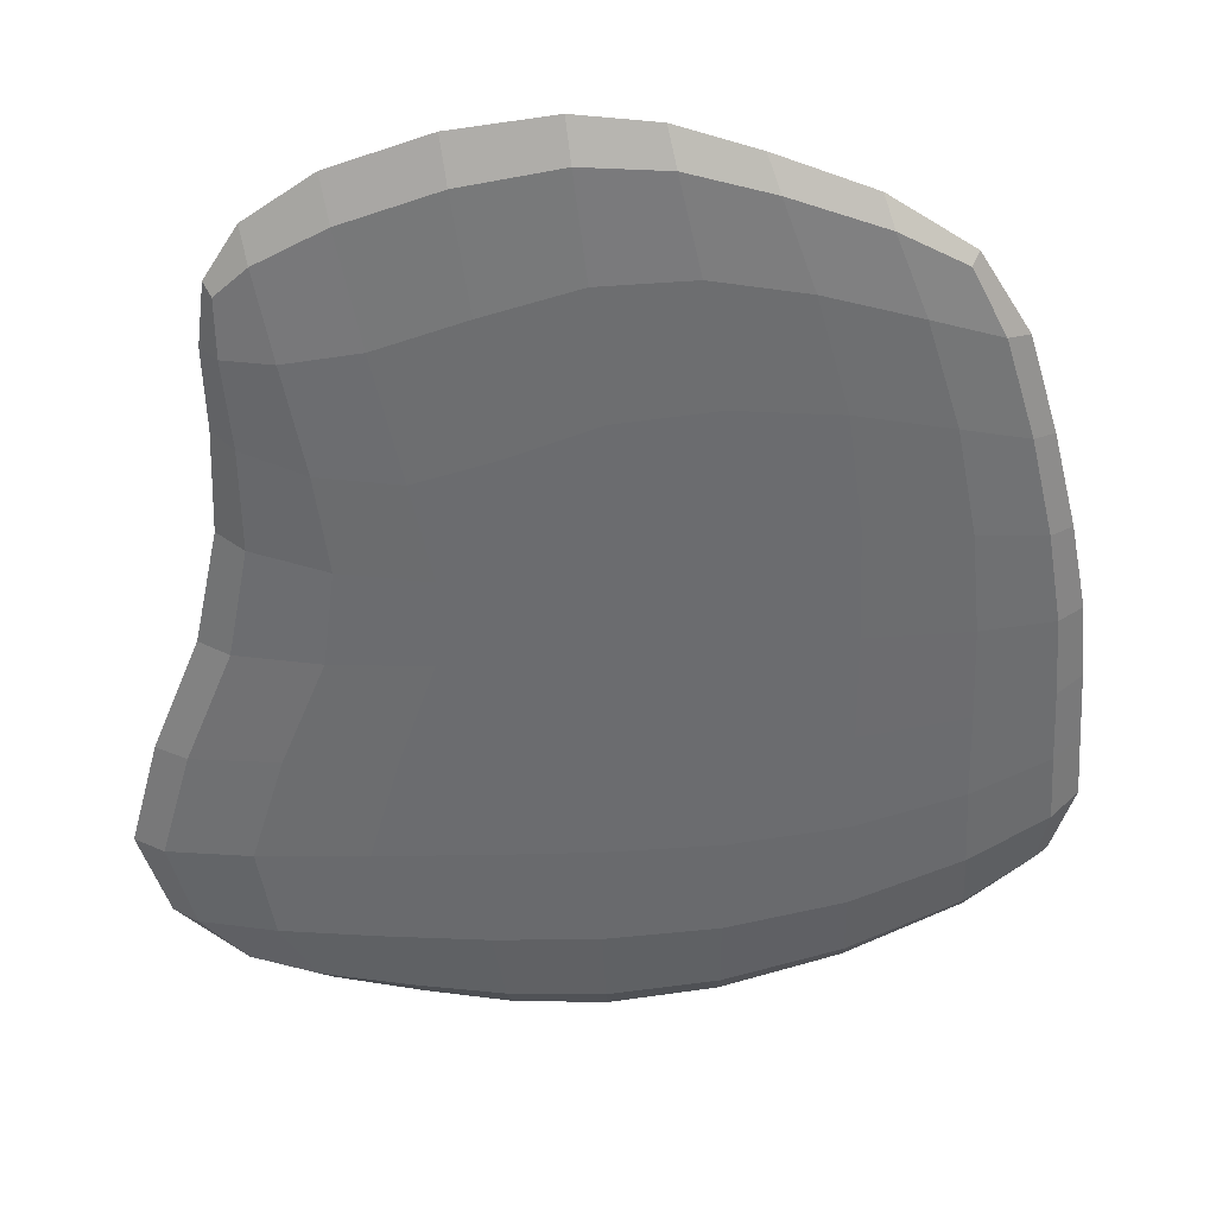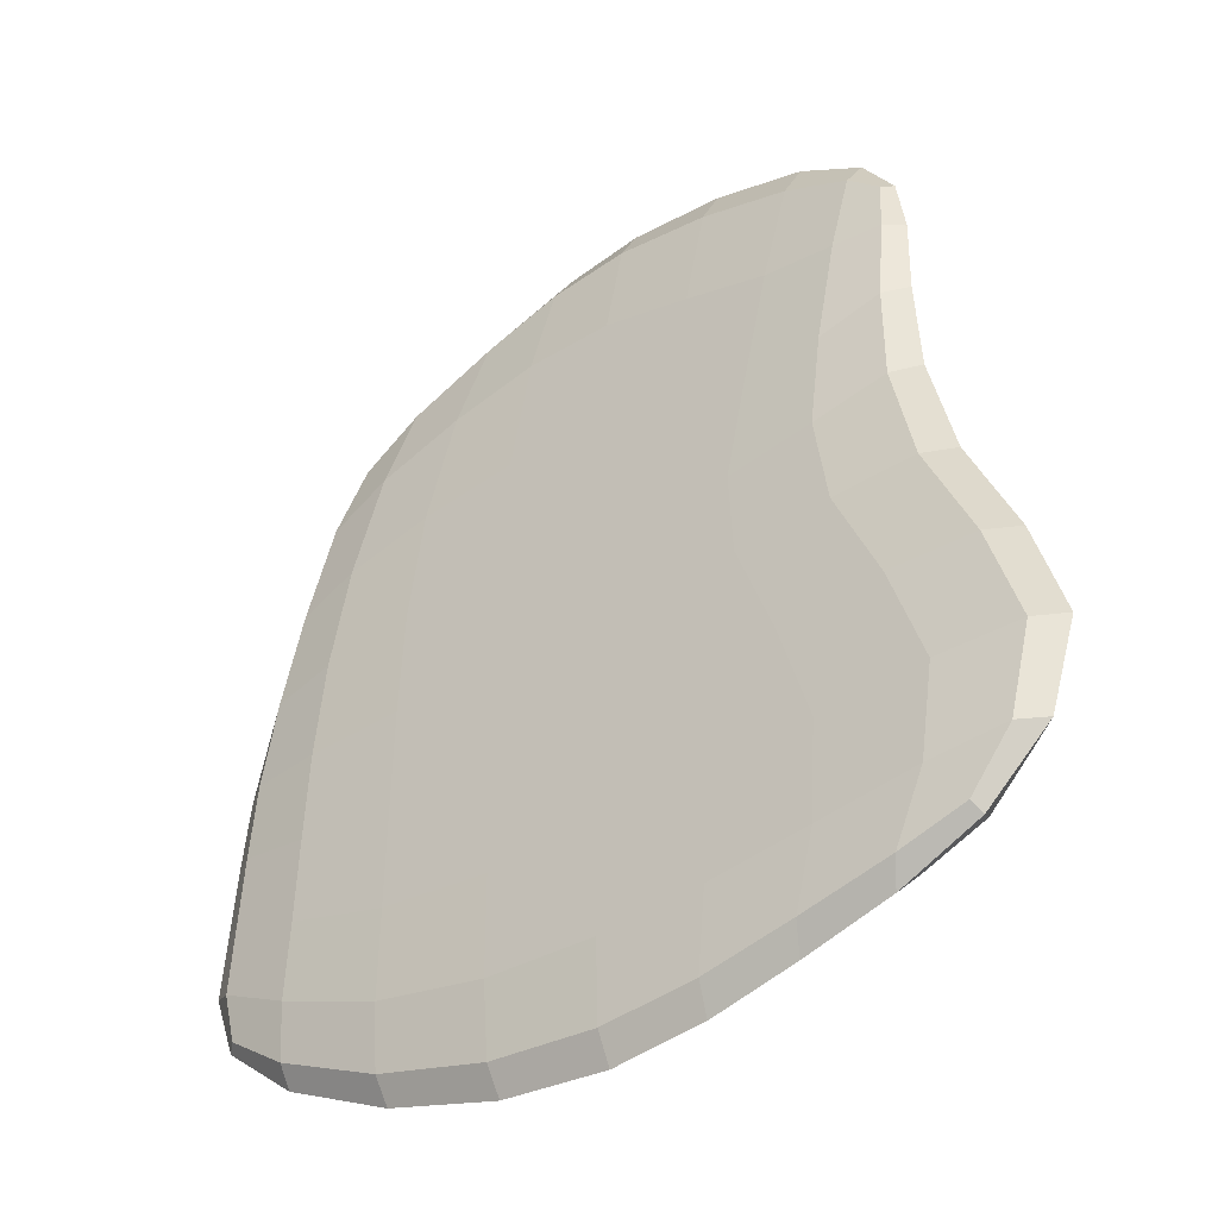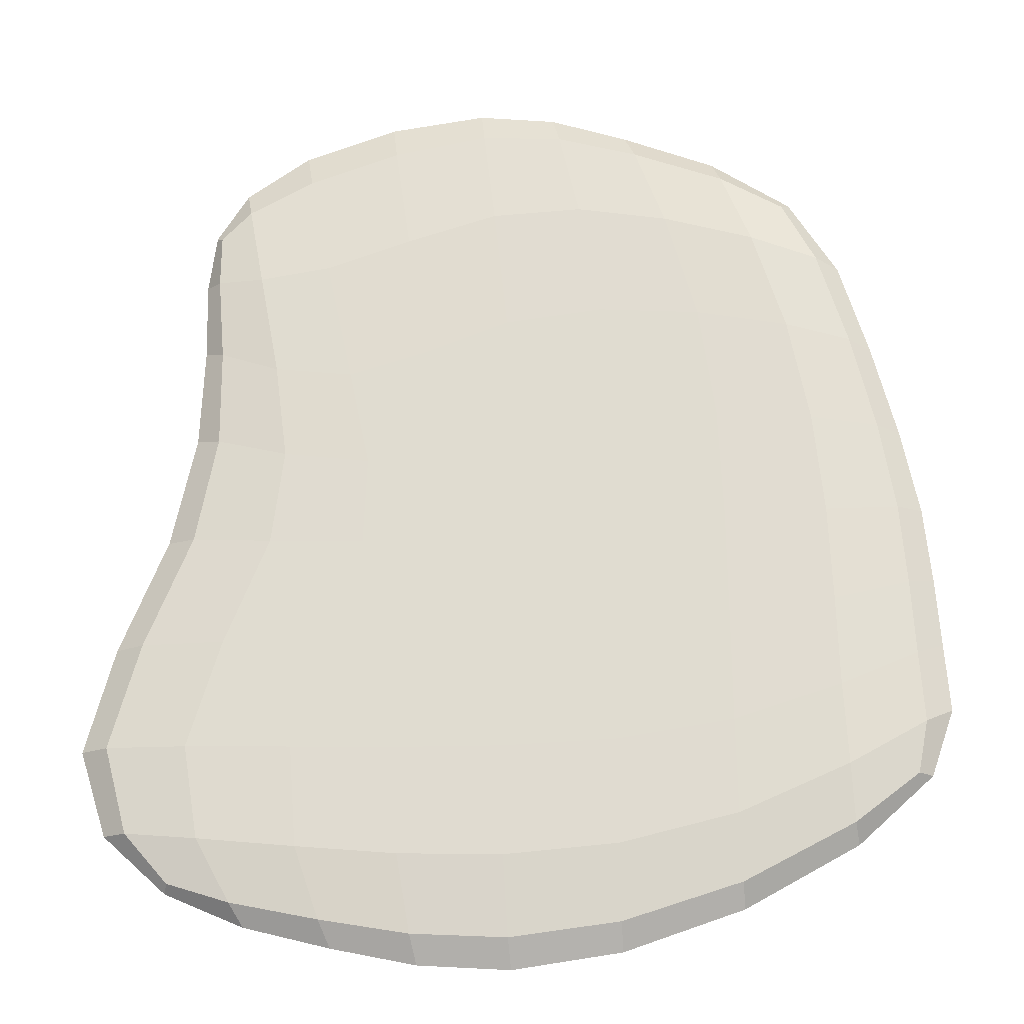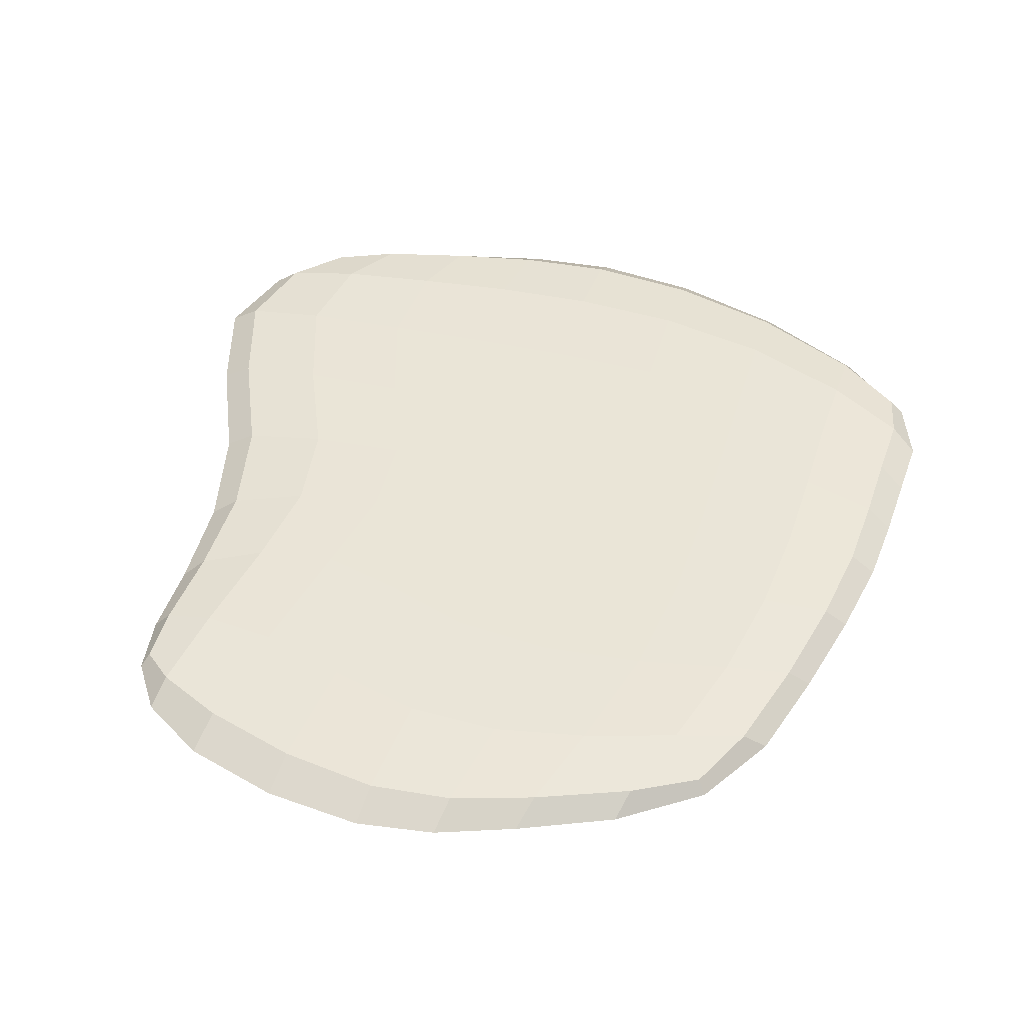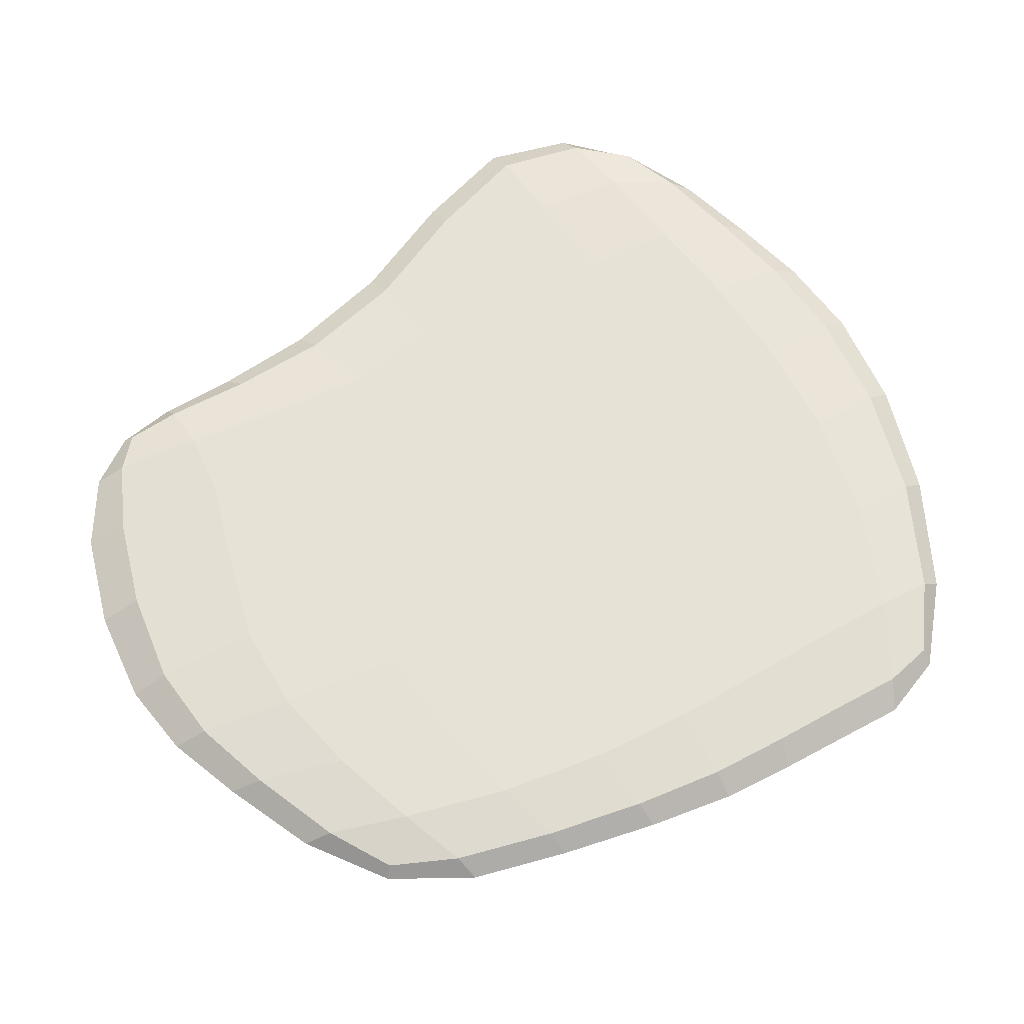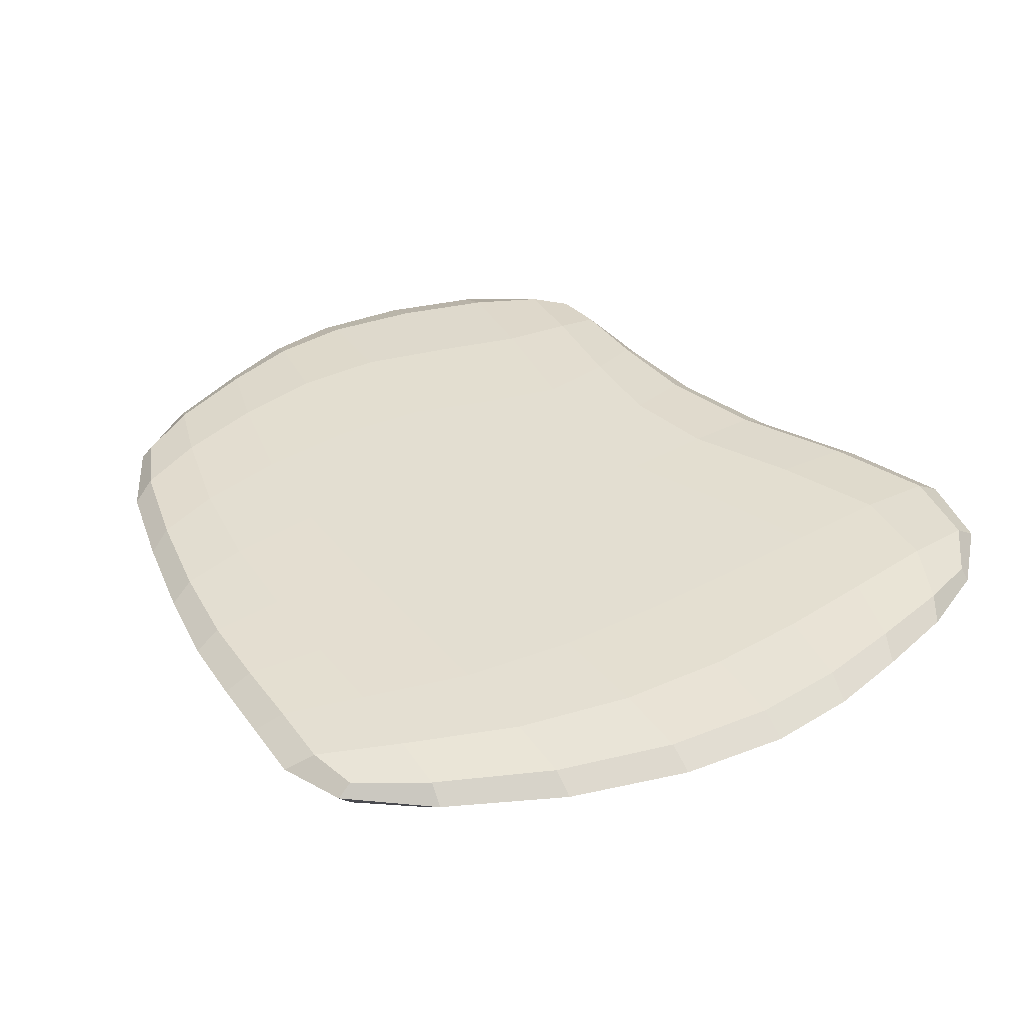
<metadata>
{"format":"obj","ext":"obj","renderer":"f3d","projection":"perspective","resolution":1024,"background":"white","views":[{"elev":36.5,"azim":-2.7,"up":"+Z"},{"elev":-42.8,"azim":-142.5,"up":"+Z"},{"elev":-22.6,"azim":4.8,"up":"+Z"},{"elev":44.4,"azim":15.3,"up":"+Y"},{"elev":63.5,"azim":57.6,"up":"+Y"},{"elev":36.2,"azim":145.1,"up":"+Y"}]}
</metadata>
<code>
o Plane
v -0.6306 0.02759 0.8404
v 0.6388 0.02759 0.8651
v -0.6777 0.02759 -0.6546
v 0.8618 0.02759 -0.4563
v -0.6572 0.0184 0.1002
v -0.0307 0.0184 1.073
v 0.852 0.0184 0.1246
v 0.02444 0.0184 -0.7803
v 0.04256 0 0.1002
v -0.6143 0.0184 0.542
v 0.3132 0.0184 1.012
v 0.8732 0.0184 -0.2018
v -0.3611 0.0184 -0.7366
v -0.8187 0.0184 -0.3651
v -0.4264 0.0184 0.9727
v 0.7711 0.0184 0.5235
v 0.4982 0.0184 -0.6763
v 0.01418 0 -0.386
v 0.02364 0 0.5868
v -0.2864 0 0.07555
v 0.4871 0 0.1117
v 0.4435 0 0.5943
v -0.3223 0 0.473
v -0.4265 0 -0.3772
v 0.4913 0 -0.3414
v -0.6306 0.08278 0.8404
v 0.6388 0.08278 0.8651
v -0.6777 0.08278 -0.6546
v 0.8618 0.08278 -0.4563
v -0.6572 0.09198 0.1002
v -0.0307 0.09198 1.073
v 0.852 0.09198 0.1246
v 0.02444 0.09198 -0.7803
v 0.04256 0.1104 0.1002
v -0.6143 0.09198 0.542
v 0.3132 0.09198 1.012
v 0.8732 0.09198 -0.2018
v -0.3611 0.09198 -0.7366
v -0.8187 0.09198 -0.3651
v -0.4264 0.09198 0.9727
v 0.7711 0.09198 0.5235
v 0.4982 0.09198 -0.6763
v 0.01418 0.1104 -0.386
v 0.02364 0.1104 0.5868
v -0.2864 0.1104 0.07555
v 0.4871 0.1104 0.1117
v 0.4435 0.1104 0.5943
v -0.3223 0.1104 0.473
v -0.4265 0.1104 -0.3772
v 0.4913 0.1104 -0.3414
v -0.6295 0.01997 0.7238
v 0.505 0.01997 0.9398
v 0.8826 0.01997 -0.349
v -0.5458 0.01997 -0.6979
v -0.7552 0.0184 -0.1393
v -0.2325 0.0184 1.038
v 0.82 0.0184 0.3159
v 0.2528 0.0184 -0.752
v 0.01583 0.002299 -0.6144
v 0.04132 0 0.3362
v -0.487 0.002299 0.0848
v 0.2537 0 0.1078
v -0.6128 0.0184 0.3306
v 0.1416 0.0184 1.061
v 0.8649 0.0184 -0.0454
v -0.1746 0.0184 -0.769
v -0.7696 0.01997 -0.5493
v -0.5654 0.01997 0.9009
v 0.7086 0.01997 0.7288
v 0.7281 0.01997 -0.5586
v 0.028 0 -0.1419
v -0.004992 0.002299 0.858
v -0.1222 0 0.0848
v 0.7008 0.002299 0.1182
v 0.4772 0 0.3503
v 0.3772 0.002299 0.833
v 0.2296 0 0.6103
v 0.6358 0.002299 0.5579
v -0.2788 0 0.2634
v -0.3799 0.002299 0.7418
v -0.488 0.002299 0.4941
v -0.1554 0 0.5211
v -0.4109 0.002299 -0.5881
v -0.3613 0 -0.1439
v -0.6485 0.002299 -0.3703
v -0.2071 0 -0.3837
v 0.4947 0.002299 -0.5377
v 0.4896 0 -0.1208
v 0.2507 0 -0.3773
v 0.7135 0.002299 -0.2704
v -0.6295 0.0904 0.7238
v 0.505 0.0904 0.9398
v 0.8826 0.0904 -0.349
v -0.5458 0.0904 -0.6979
v -0.7552 0.09198 -0.1393
v -0.2325 0.09198 1.038
v 0.82 0.09198 0.3159
v 0.2528 0.09198 -0.752
v 0.01583 0.1081 -0.6144
v 0.04132 0.1104 0.3362
v -0.487 0.1081 0.0848
v 0.2537 0.1104 0.1078
v -0.6128 0.09198 0.3306
v 0.1416 0.09198 1.061
v 0.8649 0.09198 -0.0454
v -0.1746 0.09198 -0.769
v -0.7696 0.0904 -0.5493
v -0.5654 0.0904 0.9009
v 0.7086 0.0904 0.7288
v 0.7281 0.0904 -0.5586
v 0.028 0.1104 -0.1419
v -0.004992 0.1081 0.858
v -0.1222 0.1104 0.0848
v 0.7008 0.1081 0.1182
v 0.4772 0.1104 0.3503
v 0.3772 0.1081 0.833
v 0.2296 0.1104 0.6103
v 0.6358 0.1081 0.5579
v -0.2788 0.1104 0.2634
v -0.3799 0.1081 0.7418
v -0.488 0.1081 0.4941
v -0.1554 0.1104 0.5211
v -0.4109 0.1081 -0.5881
v -0.3613 0.1104 -0.1439
v -0.6485 0.1081 -0.3703
v -0.2071 0.1104 -0.3837
v 0.4947 0.1081 -0.5377
v 0.4896 0.1104 -0.1208
v 0.2507 0.1104 -0.3773
v 0.7135 0.1081 -0.2704
v 0.8908 0.05519 -0.4569
v 0.9292 0.05519 -0.1763
v -0.4432 0.05519 1.057
v -0.6475 0.05519 0.8567
v -0.6857 0.05519 -0.6702
v -0.3402 0.05519 -0.7883
v 0.8183 0.05519 0.5108
v 0.6553 0.05519 0.881
v -0.719 0.05519 0.1064
v -0.8793 0.05519 -0.3632
v 0.4996 0.05519 -0.7246
v -0.6592 0.05519 0.5617
v -0.04016 0.05519 1.15
v 0.2893 0.05519 1.075
v 0.9048 0.05519 0.1271
v 0.02811 0.05519 -0.8386
v 0.7223 0.004514 -0.4391
v -0.2013 0.002299 -0.6076
v -0.1222 0 0.2914
v 0.6795 0.002299 0.333
v 0.2503 0 0.3554
v 0.1853 0.002299 0.8663
v 0.5679 0.004514 0.7782
v -0.4612 0.002299 0.288
v -0.5307 0.004514 0.7206
v -0.1981 0.002299 0.8017
v -0.6165 0.004514 -0.5665
v -0.579 0.002299 -0.1419
v -0.1662 0 -0.1435
v 0.2513 0.002299 -0.5957
v 0.2522 0 -0.1381
v 0.7085 0.002299 -0.08295
v 0.7223 0.1059 -0.4391
v -0.2013 0.1081 -0.6076
v -0.1222 0.1104 0.2914
v 0.6795 0.1081 0.333
v 0.2503 0.1104 0.3554
v 0.1853 0.1081 0.8663
v 0.5679 0.1059 0.7782
v -0.4612 0.1081 0.288
v -0.5307 0.1059 0.7206
v -0.1981 0.1081 0.8017
v -0.6165 0.1059 -0.5665
v -0.579 0.1081 -0.1419
v -0.1662 0.1104 -0.1435
v 0.2513 0.1081 -0.5957
v 0.2522 0.1104 -0.1381
v 0.7085 0.1081 -0.08295
v 0.9389 0.05519 -0.3184
v -0.5798 0.05519 0.964
v -0.5203 0.05519 -0.7423
v 0.7571 0.05519 0.7145
v -0.8187 0.05519 -0.1383
v 0.7344 0.05519 -0.5975
v -0.6677 0.05519 0.3477
v -0.2449 0.05519 1.123
v 0.1253 0.05519 1.13
v 0.8688 0.05519 0.3095
v 0.9196 0.05519 -0.03134
v 0.2535 0.05519 -0.8068
v -0.6637 0.05519 0.7294
v -0.1633 0.05519 -0.8256
v 0.4859 0.05519 0.9953
v -0.8212 0.05519 -0.546
f 25 87 147 90
f 87 17 70 147
f 147 70 4 53
f 90 147 53 12
f 24 83 148 86
f 83 13 66 148
f 148 66 8 59
f 86 148 59 18
f 23 79 149 82
f 79 20 73 149
f 149 73 9 60
f 82 149 60 19
f 22 75 150 78
f 75 21 74 150
f 150 74 7 57
f 78 150 57 16
f 19 60 151 77
f 60 9 62 151
f 151 62 21 75
f 77 151 75 22
f 6 72 152 64
f 72 19 77 152
f 152 77 22 76
f 64 152 76 11
f 11 76 153 52
f 76 22 78 153
f 153 78 16 69
f 52 153 69 2
f 10 63 154 81
f 63 5 61 154
f 154 61 20 79
f 81 154 79 23
f 1 51 155 68
f 51 10 81 155
f 155 81 23 80
f 68 155 80 15
f 15 80 156 56
f 80 23 82 156
f 156 82 19 72
f 56 156 72 6
f 14 67 157 85
f 67 3 54 157
f 157 54 13 83
f 85 157 83 24
f 5 55 158 61
f 55 14 85 158
f 158 85 24 84
f 61 158 84 20
f 20 84 159 73
f 84 24 86 159
f 159 86 18 71
f 73 159 71 9
f 18 59 160 89
f 59 8 58 160
f 160 58 17 87
f 89 160 87 25
f 9 71 161 62
f 71 18 89 161
f 161 89 25 88
f 62 161 88 21
f 21 88 162 74
f 88 25 90 162
f 162 90 12 65
f 74 162 65 7
f 50 130 163 127
f 130 37 93 163
f 163 93 29 110
f 127 163 110 42
f 49 126 164 123
f 126 43 99 164
f 164 99 33 106
f 123 164 106 38
f 48 122 165 119
f 122 44 100 165
f 165 100 34 113
f 119 165 113 45
f 47 118 166 115
f 118 41 97 166
f 166 97 32 114
f 115 166 114 46
f 44 117 167 100
f 117 47 115 167
f 167 115 46 102
f 100 167 102 34
f 31 104 168 112
f 104 36 116 168
f 168 116 47 117
f 112 168 117 44
f 36 92 169 116
f 92 27 109 169
f 169 109 41 118
f 116 169 118 47
f 35 121 170 103
f 121 48 119 170
f 170 119 45 101
f 103 170 101 30
f 26 108 171 91
f 108 40 120 171
f 171 120 48 121
f 91 171 121 35
f 40 96 172 120
f 96 31 112 172
f 172 112 44 122
f 120 172 122 48
f 39 125 173 107
f 125 49 123 173
f 173 123 38 94
f 107 173 94 28
f 30 101 174 95
f 101 45 124 174
f 174 124 49 125
f 95 174 125 39
f 45 113 175 124
f 113 34 111 175
f 175 111 43 126
f 124 175 126 49
f 43 129 176 99
f 129 50 127 176
f 176 127 42 98
f 99 176 98 33
f 34 102 177 111
f 102 46 128 177
f 177 128 50 129
f 111 177 129 43
f 46 114 178 128
f 114 32 105 178
f 178 105 37 130
f 128 178 130 50
f 12 53 179 132
f 53 4 131 179
f 179 131 29 93
f 132 179 93 37
f 1 68 180 134
f 68 15 133 180
f 180 133 40 108
f 134 180 108 26
f 13 54 181 136
f 54 3 135 181
f 181 135 28 94
f 136 181 94 38
f 2 69 182 138
f 69 16 137 182
f 182 137 41 109
f 138 182 109 27
f 14 55 183 140
f 55 5 139 183
f 183 139 30 95
f 140 183 95 39
f 4 70 184 131
f 70 17 141 184
f 184 141 42 110
f 131 184 110 29
f 5 63 185 139
f 63 10 142 185
f 185 142 35 103
f 139 185 103 30
f 15 56 186 133
f 56 6 143 186
f 186 143 31 96
f 133 186 96 40
f 6 64 187 143
f 64 11 144 187
f 187 144 36 104
f 143 187 104 31
f 16 57 188 137
f 57 7 145 188
f 188 145 32 97
f 137 188 97 41
f 7 65 189 145
f 65 12 132 189
f 189 132 37 105
f 145 189 105 32
f 17 58 190 141
f 58 8 146 190
f 190 146 33 98
f 141 190 98 42
f 10 51 191 142
f 51 1 134 191
f 191 134 26 91
f 142 191 91 35
f 8 66 192 146
f 66 13 136 192
f 192 136 38 106
f 146 192 106 33
f 11 52 193 144
f 52 2 138 193
f 193 138 27 92
f 144 193 92 36
f 3 67 194 135
f 67 14 140 194
f 194 140 39 107
f 135 194 107 28

</code>
